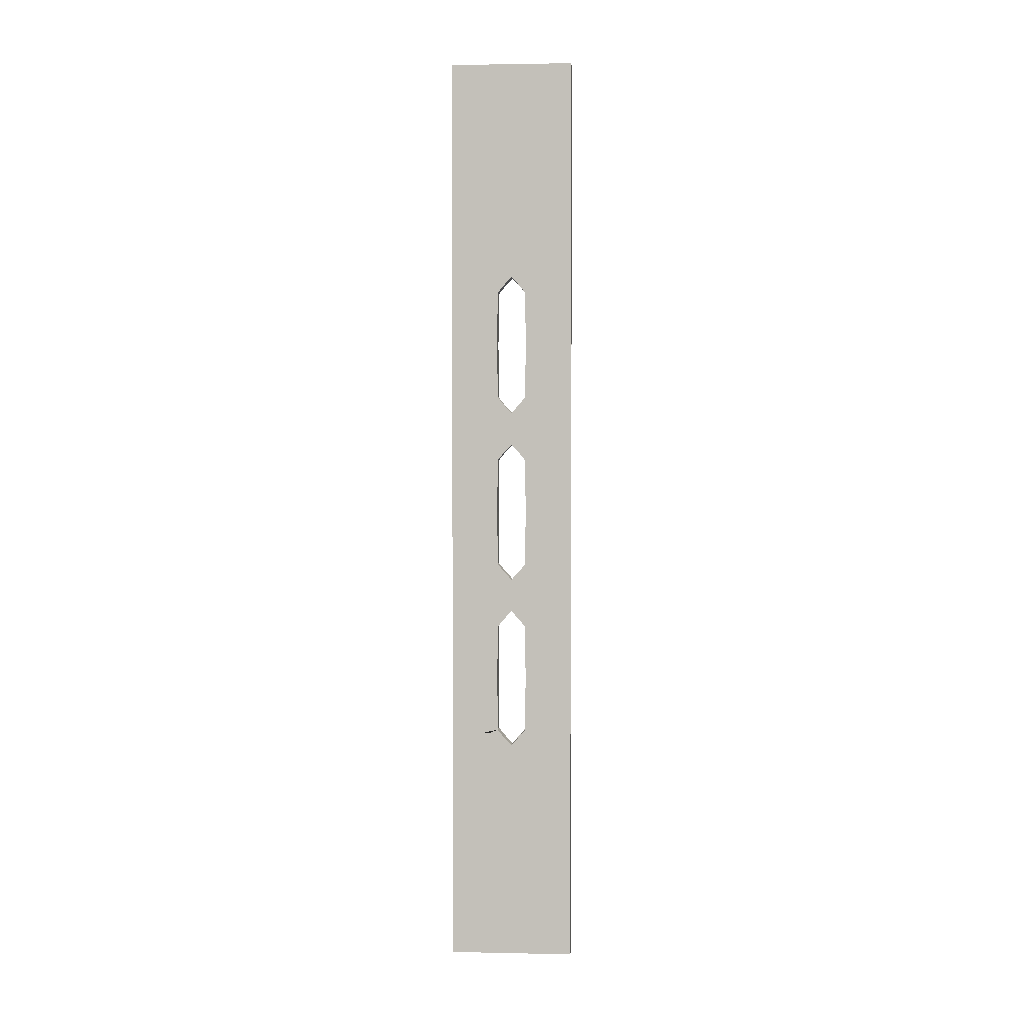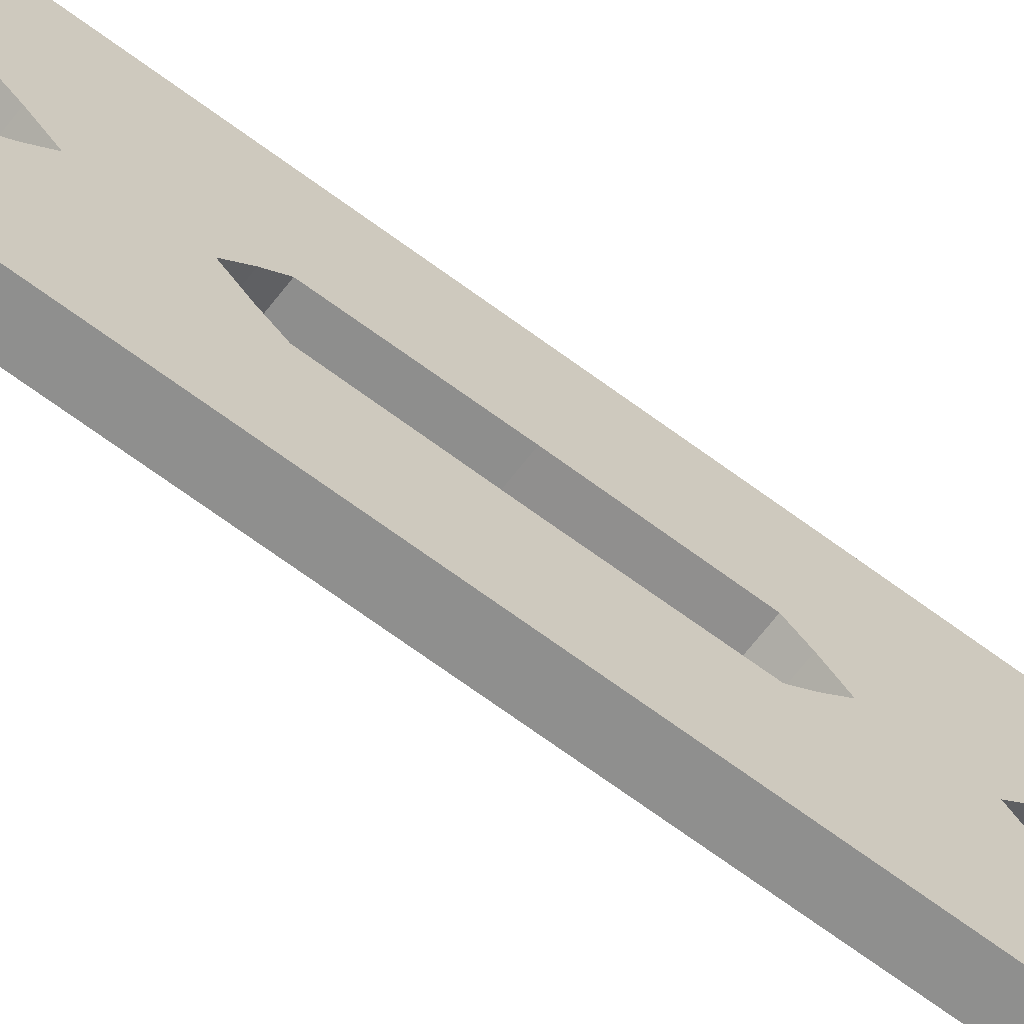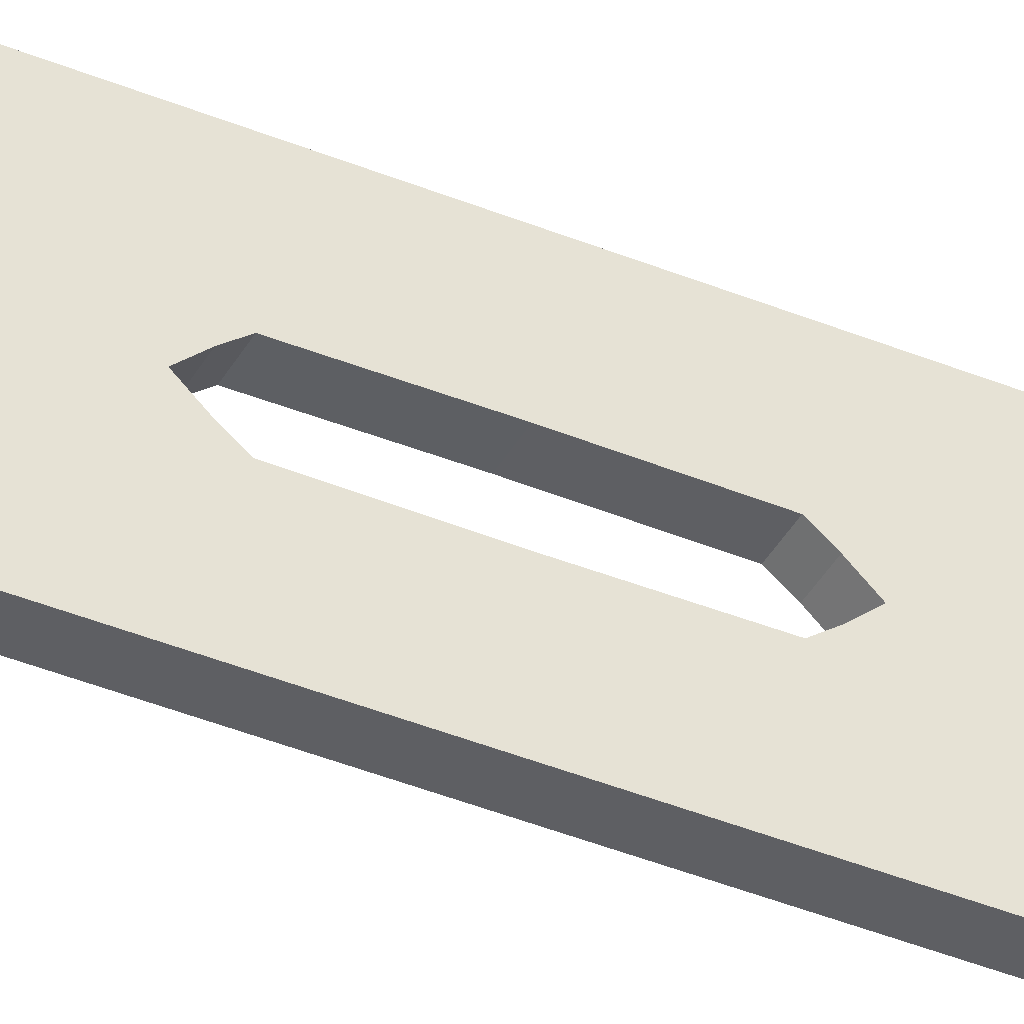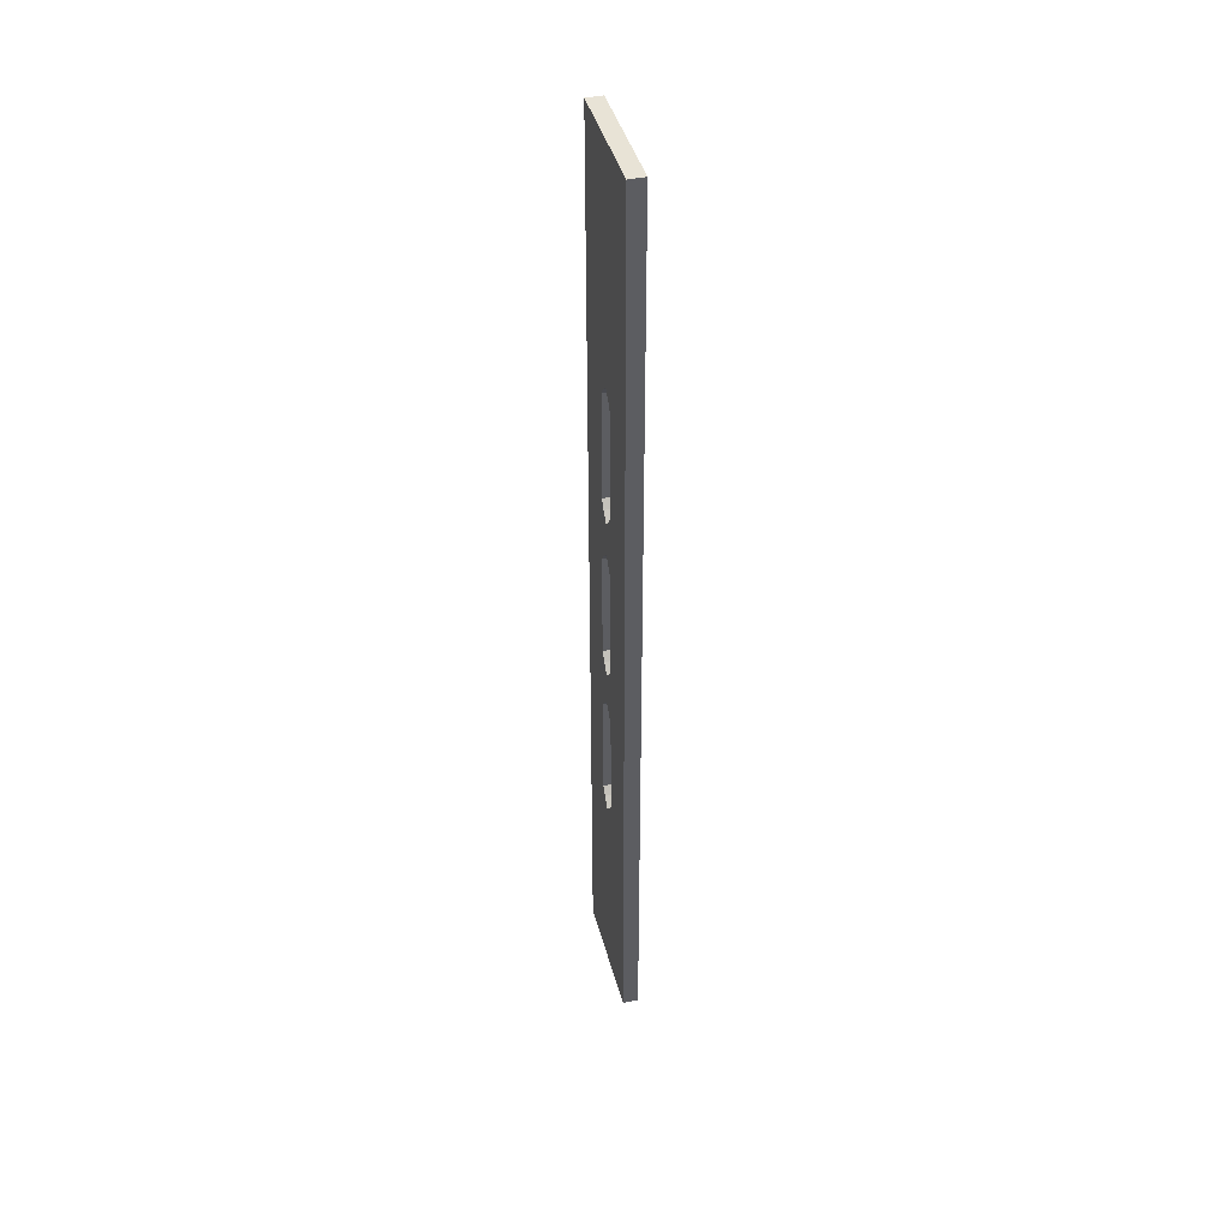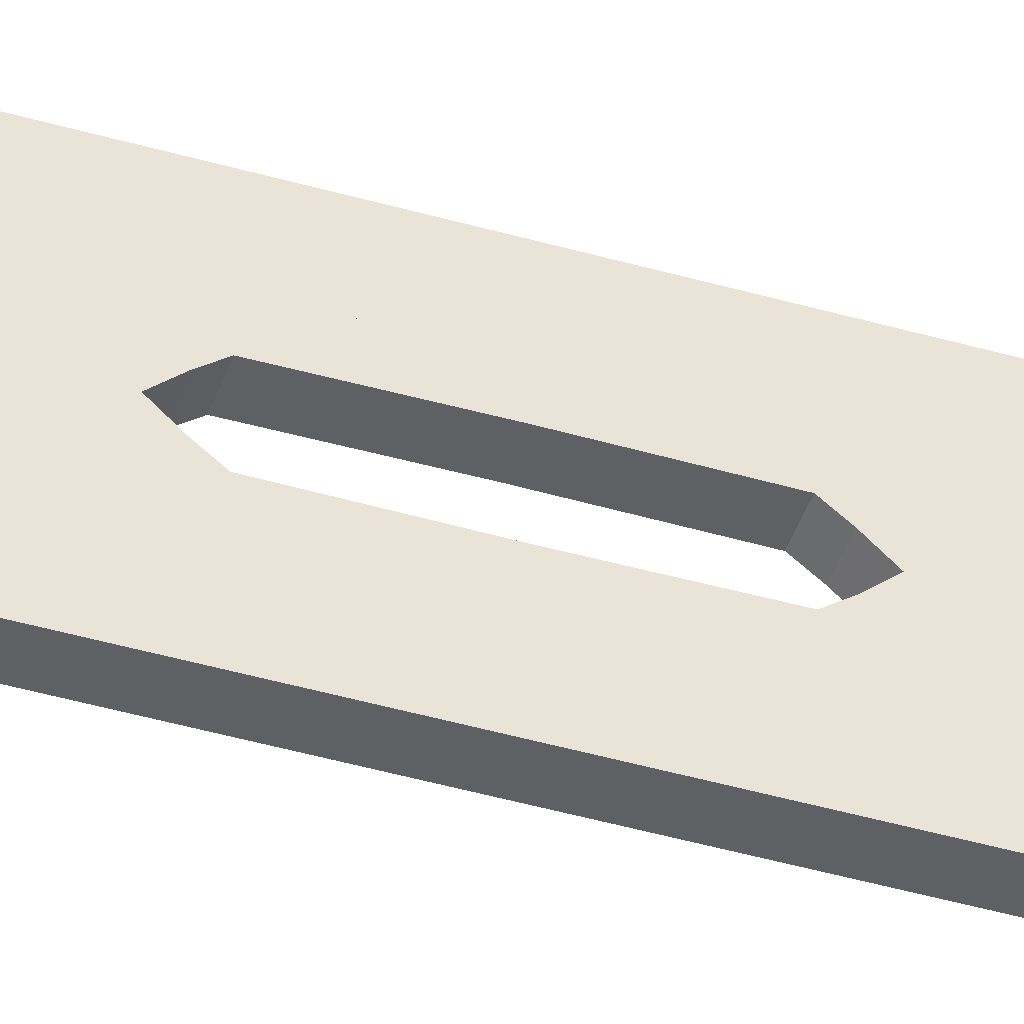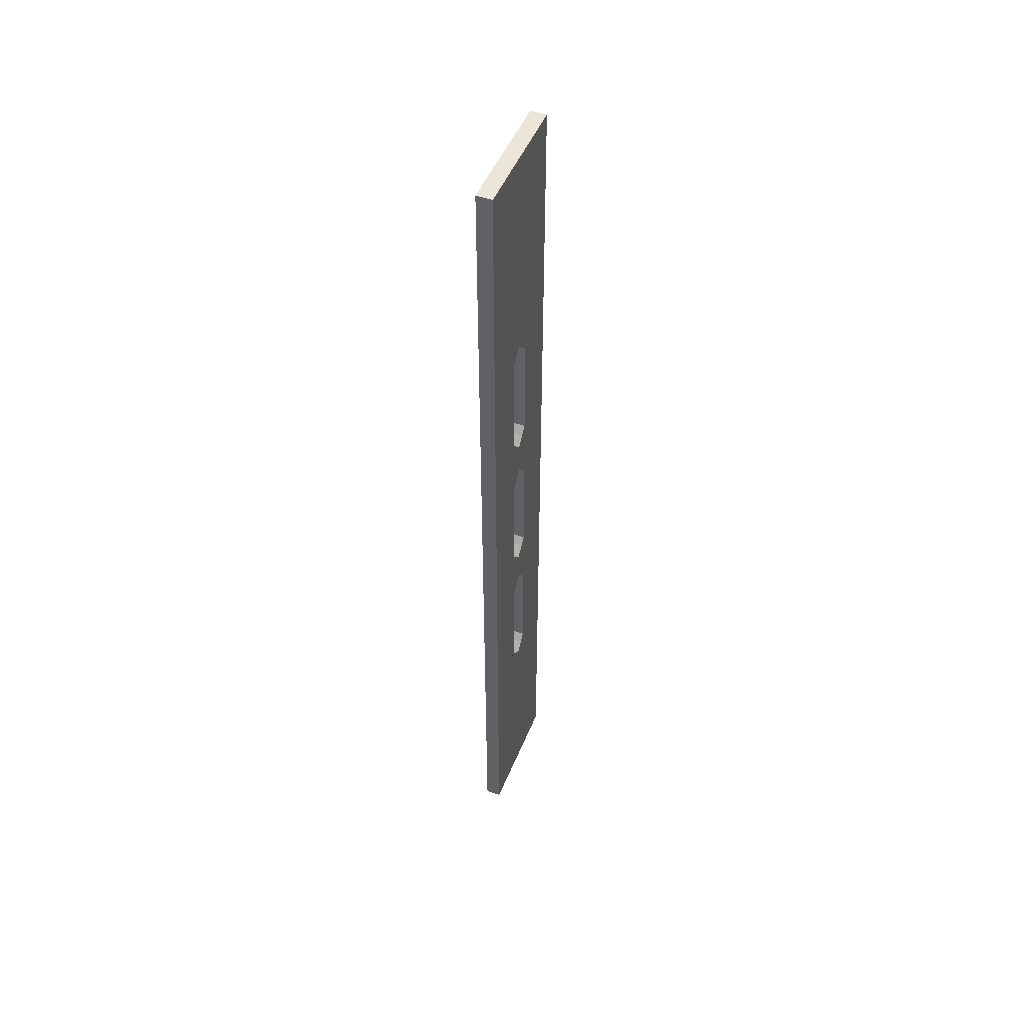
<metadata>
{"format":"obj","ext":"obj","renderer":"f3d","projection":"perspective","resolution":1024,"background":"white","views":[{"elev":1.8,"azim":94.2,"up":"+Z"},{"elev":-65.1,"azim":52.8,"up":"+Y"},{"elev":-40.5,"azim":-116.8,"up":"+Y"},{"elev":41.7,"azim":-14.5,"up":"+Z"},{"elev":-44.7,"azim":71.5,"up":"+Y"},{"elev":49.4,"azim":21.8,"up":"+Z"}]}
</metadata>
<code>
o Plane.002
v -2 0 15
v -2 4 15
v -2 0 -15
v -2 4 -15
v -2 0 0
v -2 2 15
v -2 4 0
v -2 2 -15
v -2 0 7.5
v -2 3 15
v -2 4 -7.5
v -2 1 -15
v -2 0 -7.5
v -2 1 15
v -2 4 7.5
v -2 3 -15
v -2 2 -7.903
v -2 2 7.903
v -2 1 0
v -2 3 0
v -2 3 7.5
v -2 1 7.5
v -2 1 -7.5
v -2 3 -7.5
v -2 2 3.347
v -2 2.479 0
v -2 2 -3.347
v -2 1.521 0
v -2 3 3.75
v -2 2.465 7.369
v -2 1 3.75
v -2 1.535 7.369
v -2 1 -3.75
v -2 1.535 -7.369
v -2 3 -3.75
v -2 2.465 -7.369
v -2 2.465 -3.881
v -2 1.535 -3.881
v -2 2.465 3.881
v -2 1.535 3.881
v -2 2 2.278
v -2 1.25 0
v -2 3 1.875
v -2 2.266 7.62
v -2 1 1.875
v -2 1.25 7.5
v -2 1 -5.625
v -2 1.25 -7.5
v -2 3 -5.625
v -2 2.266 -7.62
v -2 2.75 0
v -2 2 -2.278
v -2 3 5.625
v -2 2.75 7.5
v -2 1 5.625
v -2 1.734 7.62
v -2 1 -1.875
v -2 1.734 -7.62
v -2 3 -1.875
v -2 2.75 -7.5
v -2 2.479 -5.625
v -2 2.465 -1.744
v -2 2.266 -3.63
v -2 2.75 -3.75
v -2 1.521 -5.625
v -2 1.535 -1.744
v -2 1.25 -3.75
v -2 1.734 -3.63
v -2 2.465 1.744
v -2 2.479 5.625
v -2 2.266 3.63
v -2 2.75 3.75
v -2 1.535 1.744
v -2 1.521 5.625
v -2 1.25 3.75
v -2 1.734 3.63
v -2 1.25 5.625
v -2 1.25 1.875
v -2 2.75 5.625
v -2 2.266 1.995
v -2 1.734 -1.995
v -2 1.25 -1.875
v -2 1.25 -5.625
v -2 2.75 -1.875
v -2 2.266 -1.995
v -2 2.75 -5.625
v -2 2.75 1.875
v -2 1.734 1.995
v -2.5 0 7.5
v -2.5 0 15
v -2.5 3 15
v -2.5 4 15
v -2.5 4 -7.5
v -2.5 4 -15
v -2.5 1 -15
v -2.5 0 -15
v -2.5 0 -7.5
v -2.5 0 0
v -2.5 1 15
v -2.5 2 15
v -2.5 4 7.5
v -2.5 4 0
v -2.5 3 -15
v -2.5 2 -15
v -2.5 2 -7.903
v -2.5 1 0
v -2.5 2 7.903
v -2.5 1.25 0
v -2.5 3 0
v -2.5 3 1.875
v -2.5 3 7.5
v -2.5 2.266 7.62
v -2.5 1 1.875
v -2.5 1 7.5
v -2.5 1.25 7.5
v -2.5 1 -7.5
v -2.5 1 -5.625
v -2.5 1.25 -7.5
v -2.5 3 -7.5
v -2.5 3 -5.625
v -2.5 2.266 -7.62
v -2.5 2.75 0
v -2.5 2.479 0
v -2.5 2 -2.278
v -2.5 2 -3.347
v -2.5 3 5.625
v -2.5 3 3.75
v -2.5 2.75 7.5
v -2.5 2.465 7.369
v -2.5 1 5.625
v -2.5 1 3.75
v -2.5 1.734 7.62
v -2.5 1.535 7.369
v -2.5 1 -1.875
v -2.5 1 -3.75
v -2.5 1.734 -7.62
v -2.5 1.535 -7.369
v -2.5 3 -1.875
v -2.5 3 -3.75
v -2.5 2.75 -7.5
v -2.5 2.465 -7.369
v -2.5 2.479 -5.625
v -2.5 2.465 -1.744
v -2.5 2.465 -3.881
v -2.5 2.266 -3.63
v -2.5 2.75 -3.75
v -2.5 1.521 -5.625
v -2.5 1.535 -1.744
v -2.5 1.535 -3.881
v -2.5 1.25 -3.75
v -2.5 1.734 -3.63
v -2.5 2.465 1.744
v -2.5 2.479 5.625
v -2.5 2.465 3.881
v -2.5 2.266 3.63
v -2.5 2 3.347
v -2.5 2.75 3.75
v -2.5 1.535 1.744
v -2.5 1.521 0
v -2.5 1.521 5.625
v -2.5 1.535 3.881
v -2.5 1.25 3.75
v -2.5 1.734 3.63
v -2.5 2 2.278
v -2.5 1.25 5.625
v -2.5 1.25 1.875
v -2.5 2.75 5.625
v -2.5 2.266 1.995
v -2.5 1.734 -1.995
v -2.5 1.25 -1.875
v -2.5 1.25 -5.625
v -2.5 2.75 -1.875
v -2.5 2.266 -1.995
v -2.5 2.75 -5.625
v -2.5 2.75 1.875
v -2.5 1.734 1.995
f 24 16 4 11
f 23 12 8 17 58 34 48
f 21 53 29 43 20 7 15
f 87 51 20 43
f 6 18 44 30 54 21 10
f 10 21 15 2
f 9 5 19 45 31 55 22
f 1 9 22 14
f 14 22 46 32 56 18 6
f 13 3 12 23
f 5 13 23 47 33 57 19
f 17 8 16 24 60 36 50
f 86 60 24 49
f 20 59 35 49 24 11 7
f 85 63 37 62
f 84 64 35 59
f 83 48 34 65
f 82 67 38 66
f 81 68 27 52
f 79 72 29 53
f 78 42 28 73
f 77 75 40 74
f 55 31 75 77
f 22 55 77 46
f 46 77 74 32
f 45 19 42 78
f 31 45 78 75
f 75 78 73 40
f 70 39 72 79
f 30 70 79 54
f 54 79 53 21
f 25 41 80 71
f 71 80 69 39
f 66 38 68 81
f 57 33 67 82
f 19 57 82 42
f 42 82 66 28
f 47 23 48 83
f 33 47 83 67
f 67 83 65 38
f 62 37 64 84
f 26 62 84 51
f 51 84 59 20
f 52 27 63 85
f 61 36 60 86
f 37 61 86 64
f 64 86 49 35
f 69 26 51 87
f 39 69 87 72
f 72 87 43 29
f 40 73 88 76
f 76 88 41 25
f 119 93 94 103
f 116 118 137 136 105 104 95
f 111 101 102 109 110 127 126
f 175 110 109 122
f 100 91 111 128 129 112 107
f 91 92 101 111
f 89 114 130 131 113 106 98
f 90 99 114 89
f 99 100 107 132 133 115 114
f 97 116 95 96
f 98 106 134 135 117 116 97
f 105 121 141 140 119 103 104
f 174 120 119 140
f 109 102 93 119 120 139 138
f 173 143 144 145
f 172 138 139 146
f 171 147 137 118
f 170 148 149 150
f 169 124 125 151
f 167 126 127 157
f 166 158 159 108
f 165 160 161 162
f 130 165 162 131
f 114 115 165 130
f 115 133 160 165
f 113 166 108 106
f 131 162 166 113
f 162 161 158 166
f 153 167 157 154
f 129 128 167 153
f 128 111 126 167
f 156 155 168 164
f 155 154 152 168
f 148 169 151 149
f 134 170 150 135
f 106 108 170 134
f 108 159 148 170
f 117 171 118 116
f 135 150 171 117
f 150 149 147 171
f 143 172 146 144
f 123 122 172 143
f 122 109 138 172
f 124 173 145 125
f 142 174 140 141
f 144 146 174 142
f 146 139 120 174
f 152 175 122 123
f 154 157 175 152
f 157 127 110 175
f 161 163 176 158
f 163 156 164 176
f 44 18 107 112
f 52 85 173 124
f 18 56 132 107
f 65 34 137 147
f 85 62 143 173
f 9 1 90 89
f 58 17 105 136
f 10 2 92 91
f 68 38 149 151
f 11 4 94 93
f 26 69 152 123
f 12 3 96 95
f 61 37 144 142
f 39 70 153 154
f 13 5 98 97
f 62 26 123 143
f 25 71 155 156
f 14 6 100 99
f 37 63 145 144
f 15 7 102 101
f 80 41 164 168
f 73 28 159 158
f 16 8 104 103
f 69 80 168 152
f 38 65 147 149
f 74 40 161 160
f 28 66 148 159
f 17 50 121 105
f 88 73 158 176
f 66 81 169 148
f 40 76 163 161
f 41 88 176 164
f 5 9 89 98
f 81 52 124 169
f 27 68 151 125
f 6 10 91 100
f 7 11 93 102
f 70 30 129 153
f 8 12 95 104
f 71 39 154 155
f 30 44 112 129
f 3 13 97 96
f 1 14 99 90
f 56 32 133 132
f 2 15 101 92
f 32 74 160 133
f 4 16 103 94
f 34 58 136 137
f 76 25 156 163
f 50 36 141 121
f 36 61 142 141
f 63 27 125 145

</code>
